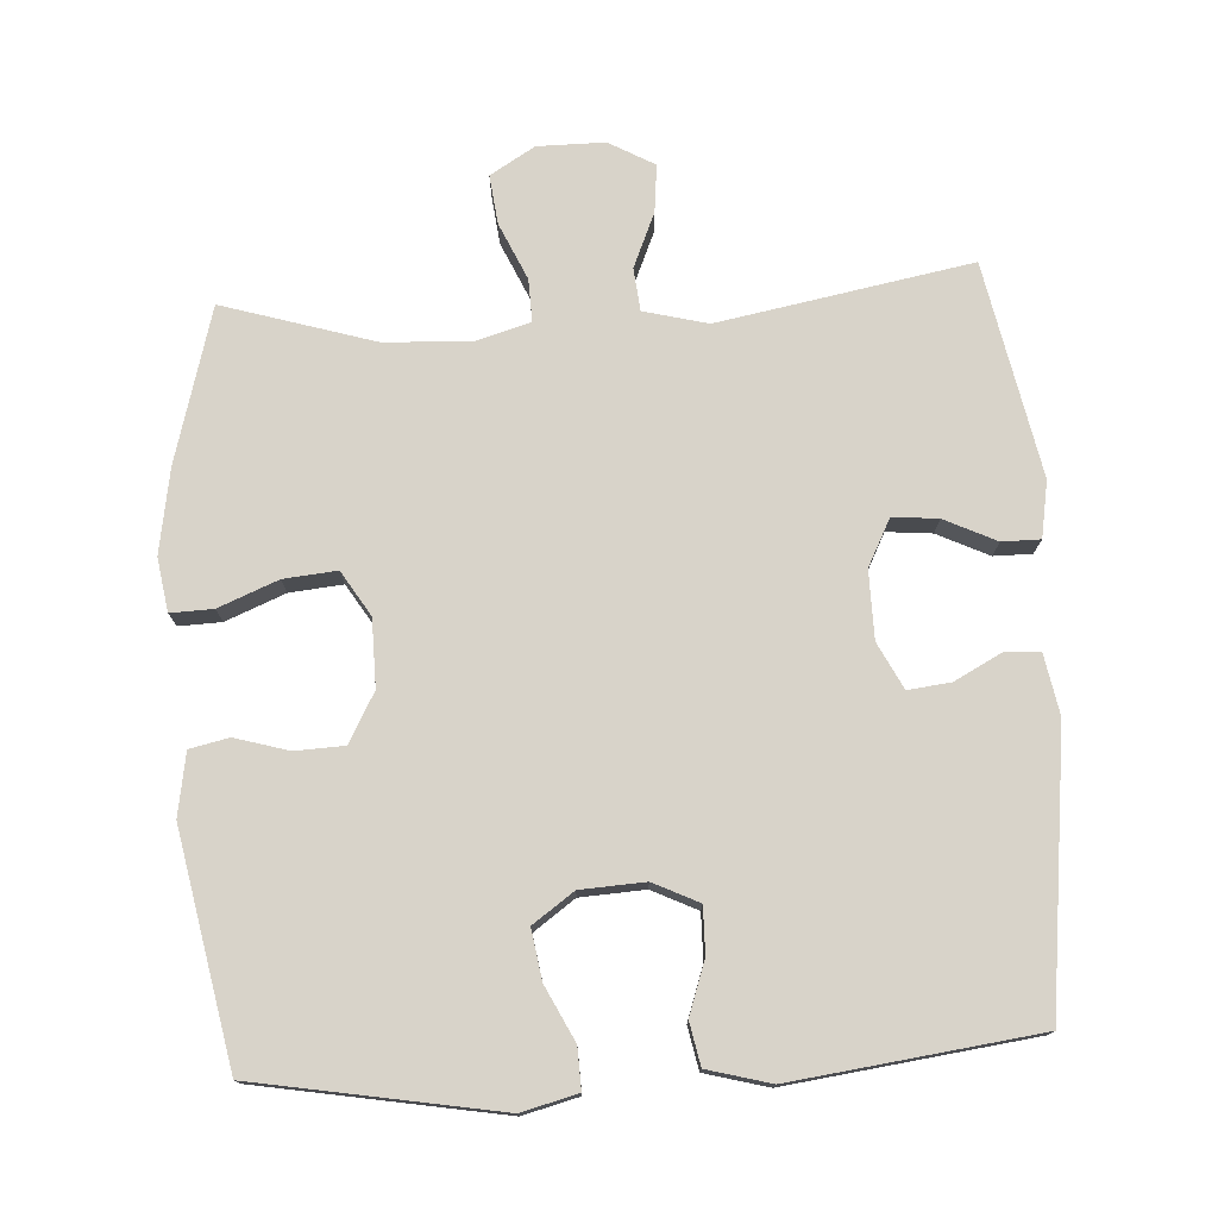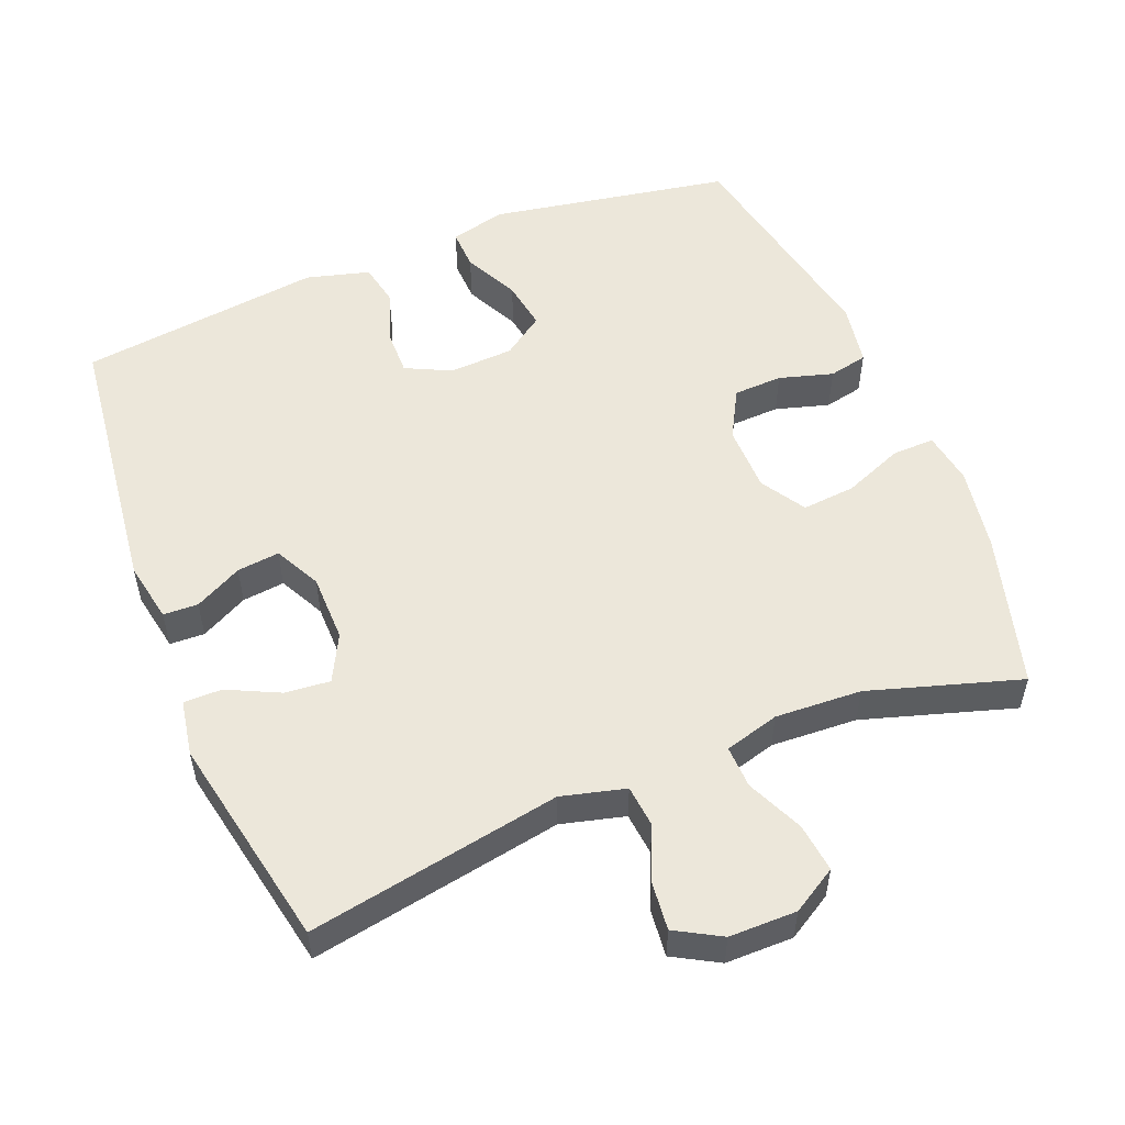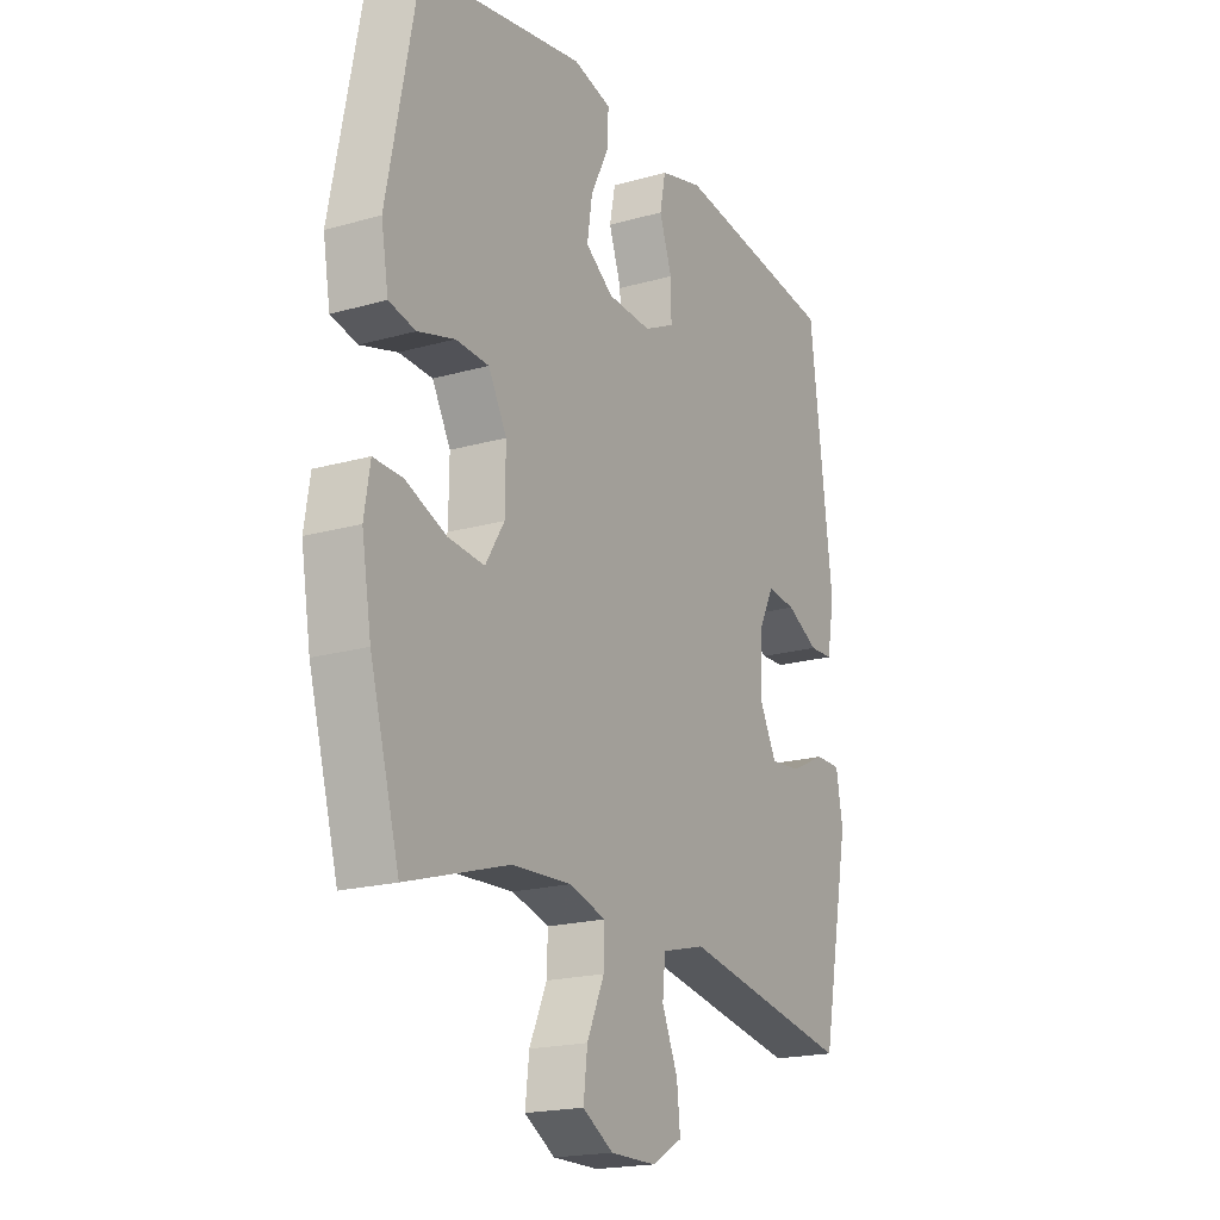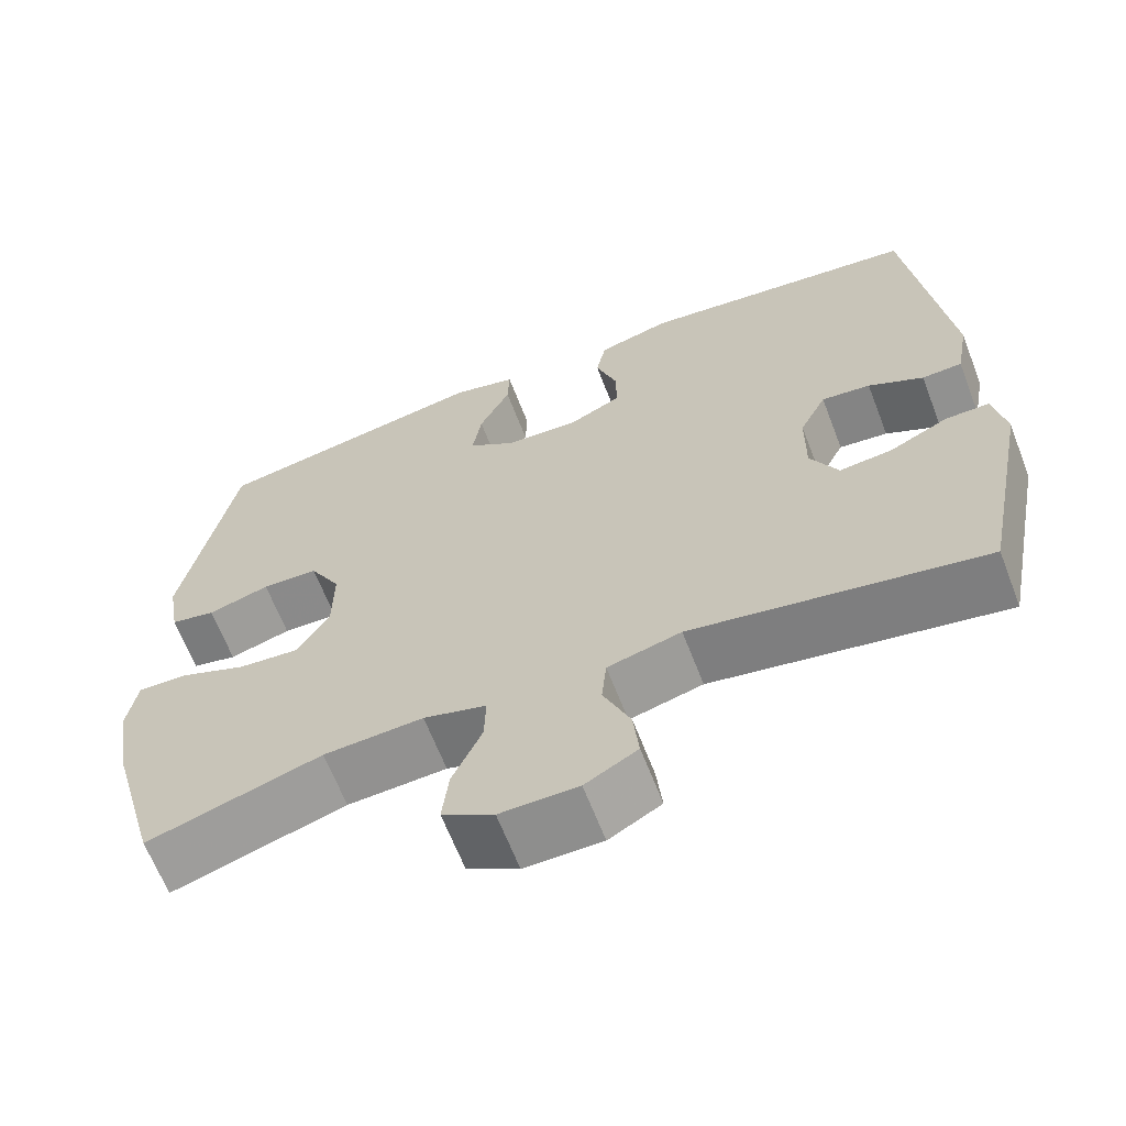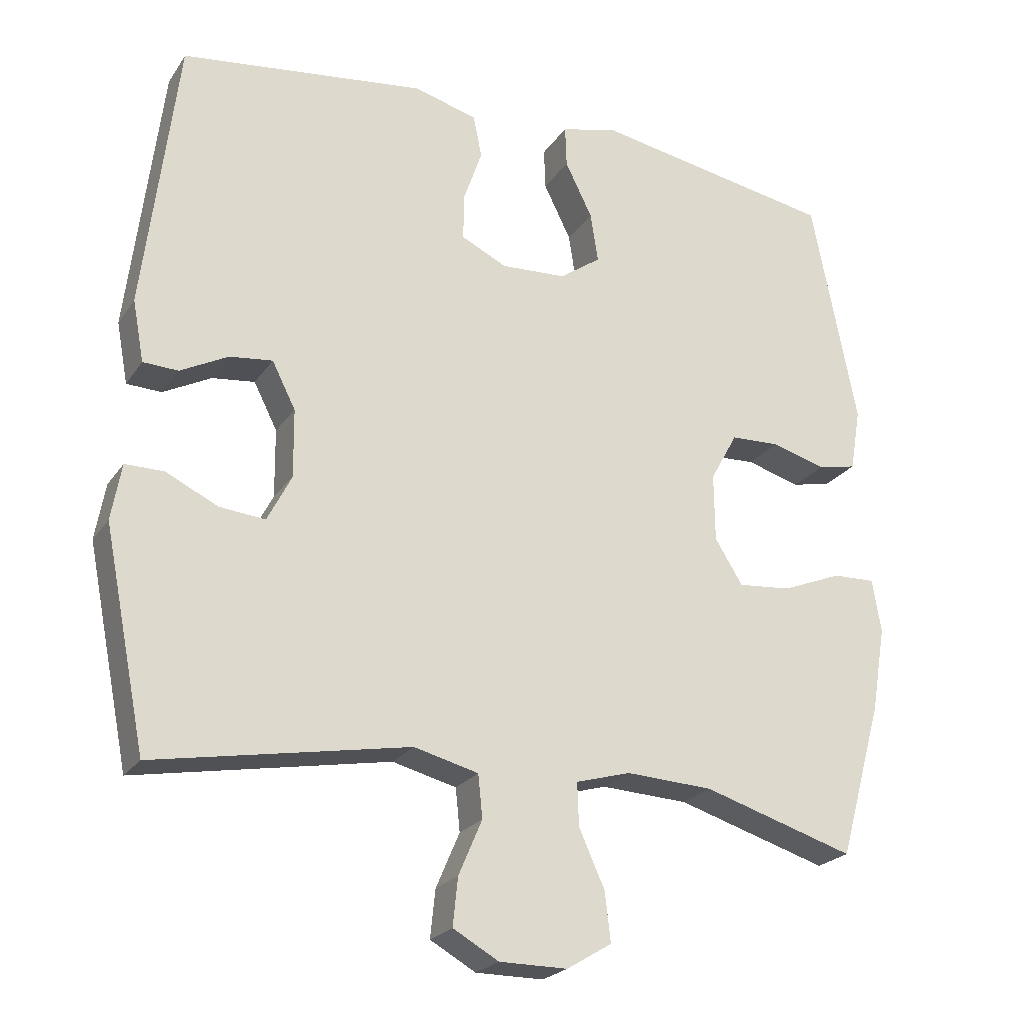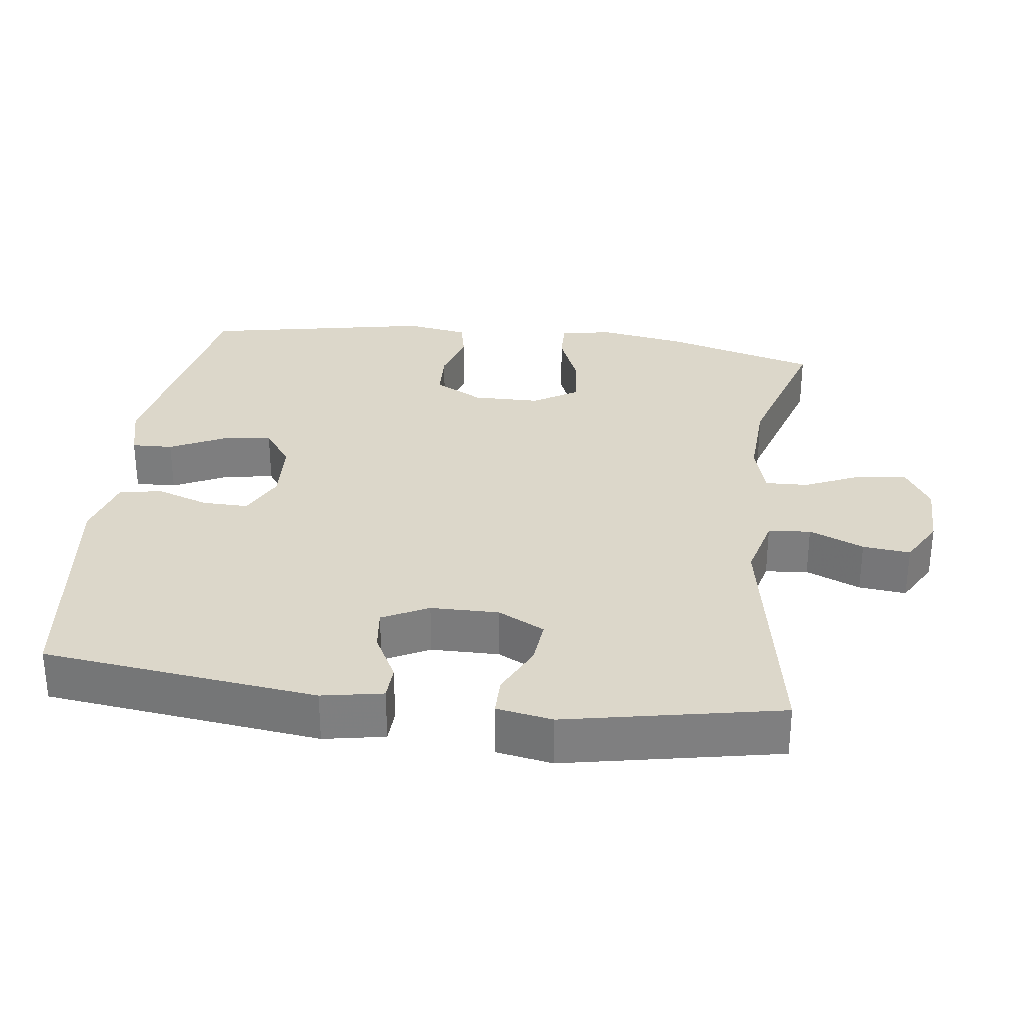
<metadata>
{"format":"obj","ext":"obj","renderer":"f3d","projection":"perspective","resolution":1024,"background":"white","views":[{"elev":75.9,"azim":-3.4,"up":"+Y"},{"elev":53.5,"azim":158.1,"up":"+Y"},{"elev":-19.3,"azim":-61.8,"up":"+Z"},{"elev":-64.8,"azim":21.1,"up":"+Z"},{"elev":-23.1,"azim":154.5,"up":"+Z"},{"elev":30.6,"azim":97.4,"up":"+Y"}]}
</metadata>
<code>
v -0.5 0.07 -0.5
v -0.561 0.07 -0.282
v -0.581 0.07 -0.163
v -0.569 0.07 -0.088
v -0.509 0.07 -0.09
v -0.425 0.07 -0.124
v -0.35 0.07 -0.131
v -0.311 0.07 -0.068
v -0.31 0.07 0.027
v -0.348 0.07 0.096
v -0.417 0.07 0.099
v -0.493 0.07 0.077
v -0.548 0.07 0.089
v -0.563 0.07 0.177
v -0.5 0.07 0.5
v -0.159 0.07 0.56
v -0.08 0.07 0.54
v -0.082 0.07 0.482
v -0.12 0.07 0.405
v -0.131 0.07 0.335
v -0.073 0.07 0.294
v 0.018 0.07 0.289
v 0.082 0.07 0.32
v 0.081 0.07 0.385
v 0.055 0.07 0.46
v 0.067 0.07 0.52
v 0.156 0.07 0.544
v 0.5 0.07 0.5
v 0.547 0.07 0.113
v 0.531 0.07 0.027
v 0.482 0.07 0.025
v 0.415 0.07 0.06
v 0.355 0.07 0.067
v 0.322 0.07 0.002
v 0.321 0.07 -0.094
v 0.355 0.07 -0.16
v 0.419 0.07 -0.154
v 0.492 0.07 -0.119
v 0.546 0.07 -0.119
v 0.56 0.07 -0.198
v 0.5 0.07 -0.5
v 0.144 0.07 -0.435
v 0.054 0.07 -0.458
v 0.048 0.07 -0.518
v 0.081 0.07 -0.595
v 0.088 0.07 -0.662
v 0.024 0.07 -0.698
v -0.071 0.07 -0.698
v -0.134 0.07 -0.66
v -0.126 0.07 -0.591
v -0.09 0.07 -0.511
v -0.088 0.07 -0.451
v -0.165 0.07 -0.429
v -0.287 0.07 -0.435
v -0.5 0 -0.5
v -0.561 0 -0.282
v -0.581 0 -0.163
v -0.569 0 -0.088
v -0.509 0 -0.09
v -0.425 0 -0.124
v -0.35 0 -0.131
v -0.311 0 -0.068
v -0.31 0 0.027
v -0.348 0 0.096
v -0.417 0 0.099
v -0.493 0 0.077
v -0.548 0 0.089
v -0.563 0 0.177
v -0.5 0 0.5
v -0.159 0 0.56
v -0.08 0 0.54
v -0.082 0 0.482
v -0.12 0 0.405
v -0.131 0 0.335
v -0.073 0 0.294
v 0.018 0 0.289
v 0.082 0 0.32
v 0.081 0 0.385
v 0.055 0 0.46
v 0.067 0 0.52
v 0.156 0 0.544
v 0.5 0 0.5
v 0.547 0 0.113
v 0.531 0 0.027
v 0.482 0 0.025
v 0.415 0 0.06
v 0.355 0 0.067
v 0.322 0 0.002
v 0.321 0 -0.094
v 0.355 0 -0.16
v 0.419 0 -0.154
v 0.492 0 -0.119
v 0.546 0 -0.119
v 0.56 0 -0.198
v 0.5 0 -0.5
v 0.144 0 -0.435
v 0.054 0 -0.458
v 0.048 0 -0.518
v 0.081 0 -0.595
v 0.088 0 -0.662
v 0.024 0 -0.698
v -0.071 0 -0.698
v -0.134 0 -0.66
v -0.126 0 -0.591
v -0.09 0 -0.511
v -0.088 0 -0.451
v -0.165 0 -0.429
v -0.287 0 -0.435
f 49 50 51
f 48 49 51
f 47 48 51
f 46 47 51
f 45 46 51
f 44 45 51
f 43 44 51 52
f 42 43 52 53
f 40 41 42
f 39 40 42
f 38 39 42
f 37 38 42
f 36 37 42 53
f 30 31 32
f 29 30 32
f 28 29 32
f 27 28 32
f 26 27 32
f 25 26 32
f 24 25 32
f 23 24 32 33
f 22 23 33 34
f 17 18 19
f 16 17 19
f 15 16 19
f 14 15 19
f 13 14 19
f 12 13 19
f 11 12 19
f 10 11 19 20
f 9 10 20 21
f 4 5 6
f 3 4 6
f 2 3 6
f 1 2 6
f 54 1 6
f 54 6 7
f 54 7 8
f 53 54 8
f 36 53 8
f 35 36 8
f 22 34 35
f 21 22 35
f 9 21 35
f 8 9 35
f 105 104 103
f 105 103 102
f 105 102 101
f 105 101 100
f 105 100 99
f 105 99 98
f 106 105 98 97
f 107 106 97 96
f 96 95 94
f 96 94 93
f 96 93 92
f 96 92 91
f 107 96 91 90
f 86 85 84
f 86 84 83
f 86 83 82
f 86 82 81
f 86 81 80
f 86 80 79
f 86 79 78
f 87 86 78 77
f 88 87 77 76
f 73 72 71
f 73 71 70
f 73 70 69
f 73 69 68
f 73 68 67
f 73 67 66
f 73 66 65
f 74 73 65 64
f 75 74 64 63
f 60 59 58
f 60 58 57
f 60 57 56
f 60 56 55
f 60 55 108
f 61 60 108
f 62 61 108
f 62 108 107
f 62 107 90
f 62 90 89
f 89 88 76
f 89 76 75
f 89 75 63
f 89 63 62
f 1 55 56 2
f 2 56 57 3
f 3 57 58 4
f 4 58 59 5
f 5 59 60 6
f 6 60 61 7
f 7 61 62 8
f 8 62 63 9
f 9 63 64 10
f 10 64 65 11
f 11 65 66 12
f 12 66 67 13
f 13 67 68 14
f 14 68 69 15
f 15 69 70 16
f 16 70 71 17
f 17 71 72 18
f 18 72 73 19
f 19 73 74 20
f 20 74 75 21
f 21 75 76 22
f 22 76 77 23
f 23 77 78 24
f 24 78 79 25
f 25 79 80 26
f 26 80 81 27
f 27 81 82 28
f 28 82 83 29
f 29 83 84 30
f 30 84 85 31
f 31 85 86 32
f 32 86 87 33
f 33 87 88 34
f 34 88 89 35
f 35 89 90 36
f 36 90 91 37
f 37 91 92 38
f 38 92 93 39
f 39 93 94 40
f 40 94 95 41
f 41 95 96 42
f 42 96 97 43
f 43 97 98 44
f 44 98 99 45
f 45 99 100 46
f 46 100 101 47
f 47 101 102 48
f 48 102 103 49
f 49 103 104 50
f 50 104 105 51
f 51 105 106 52
f 52 106 107 53
f 53 107 108 54
f 54 108 55 1

</code>
